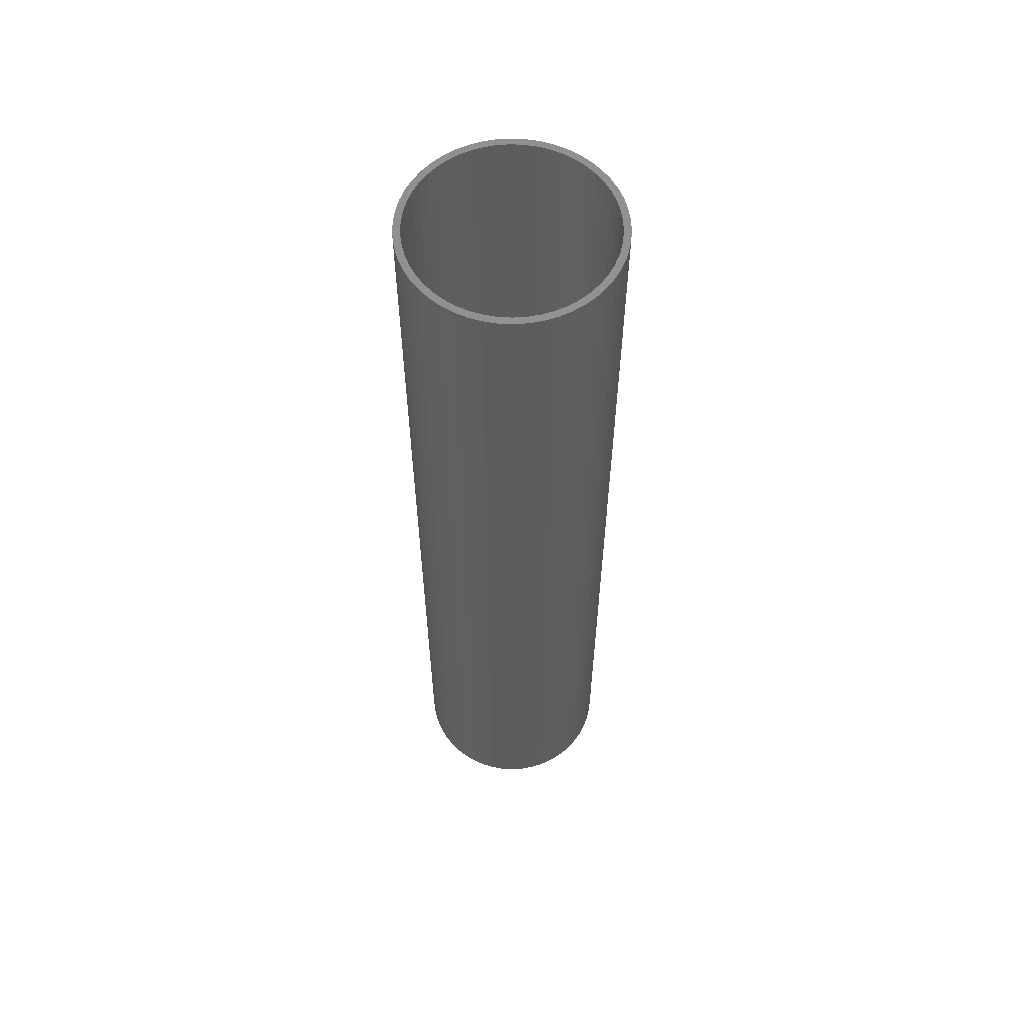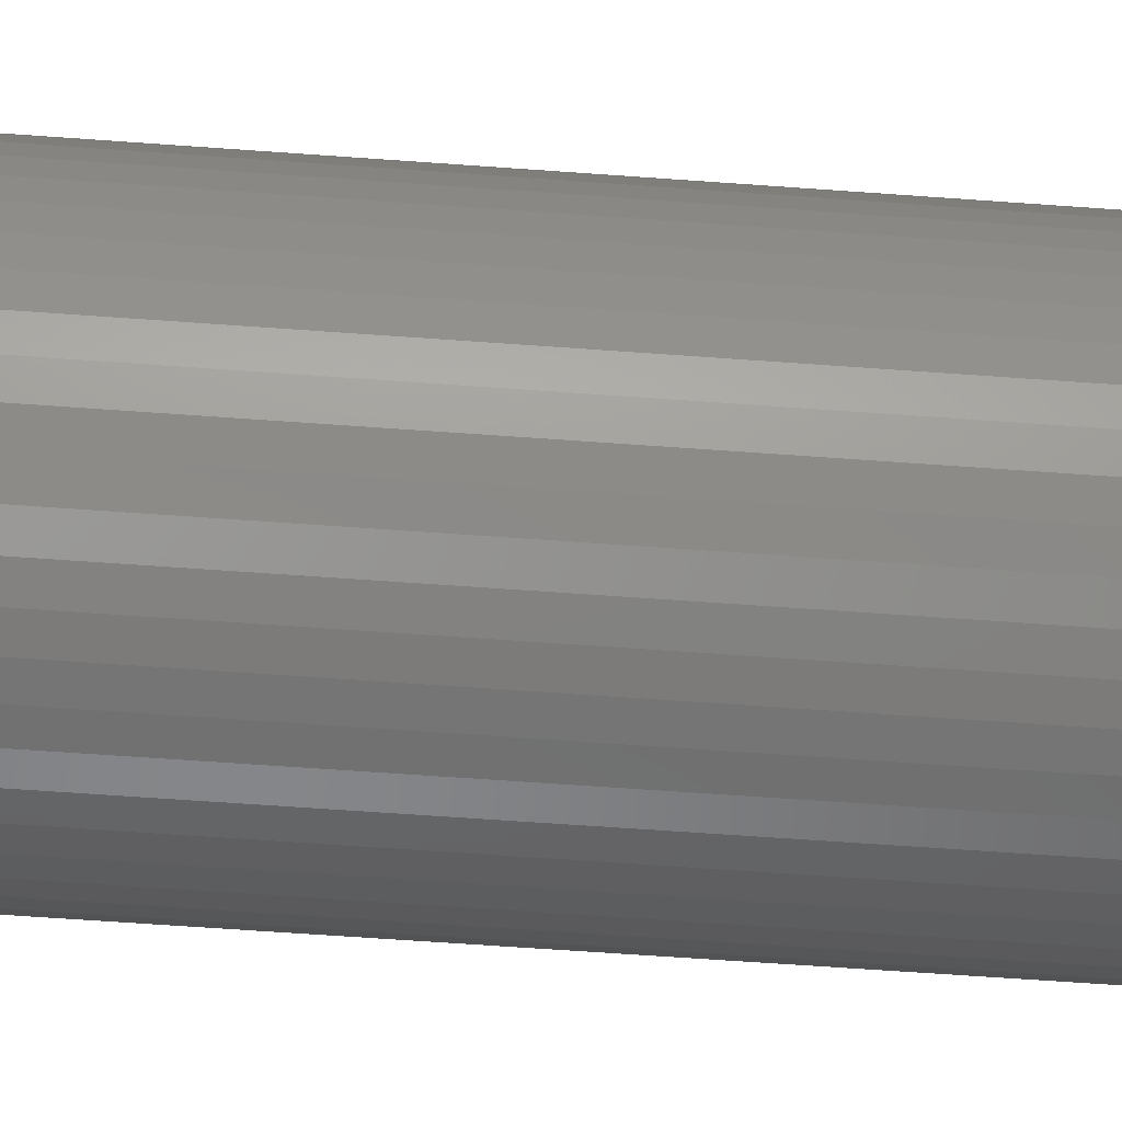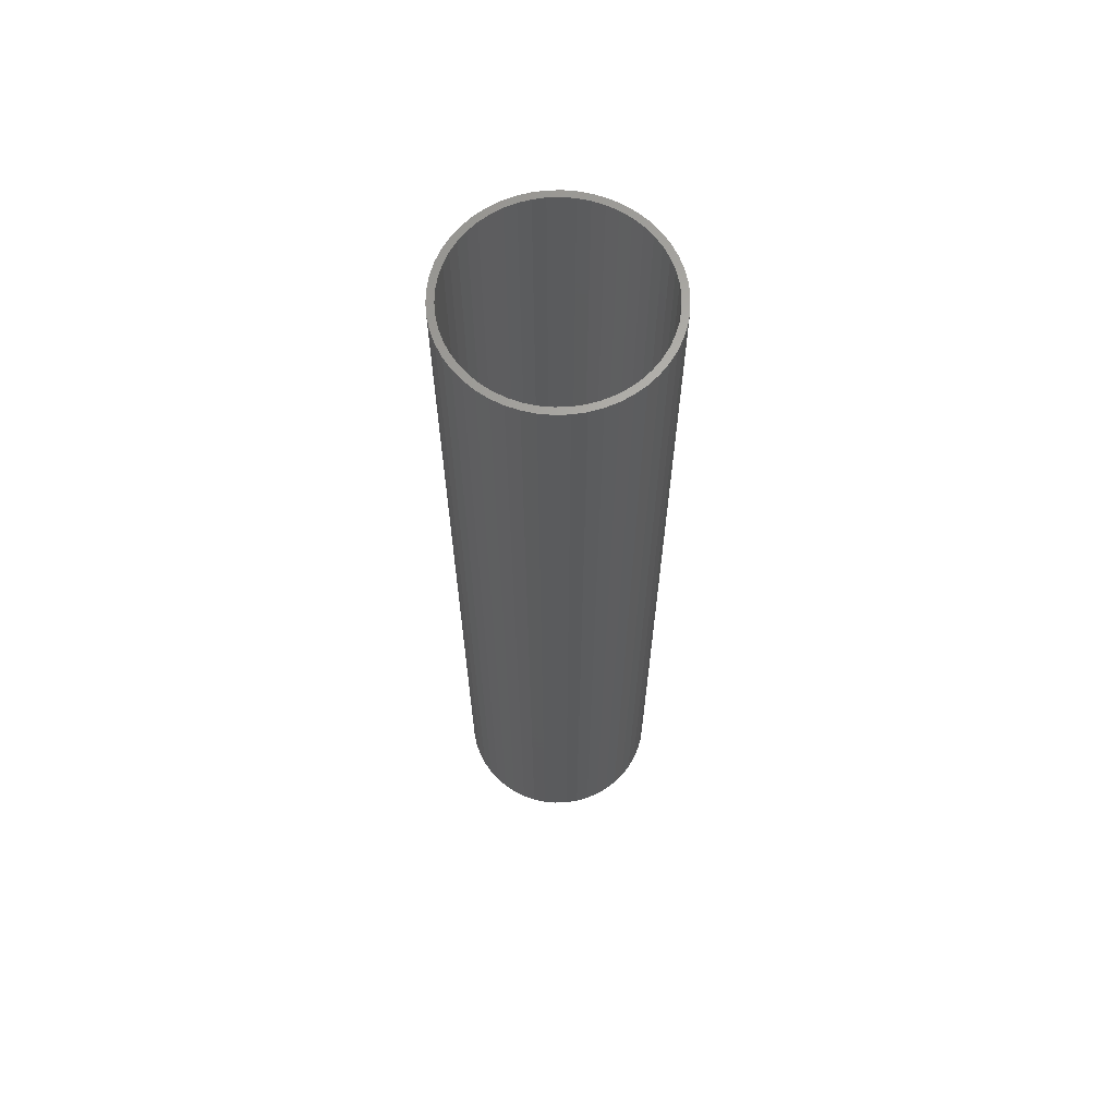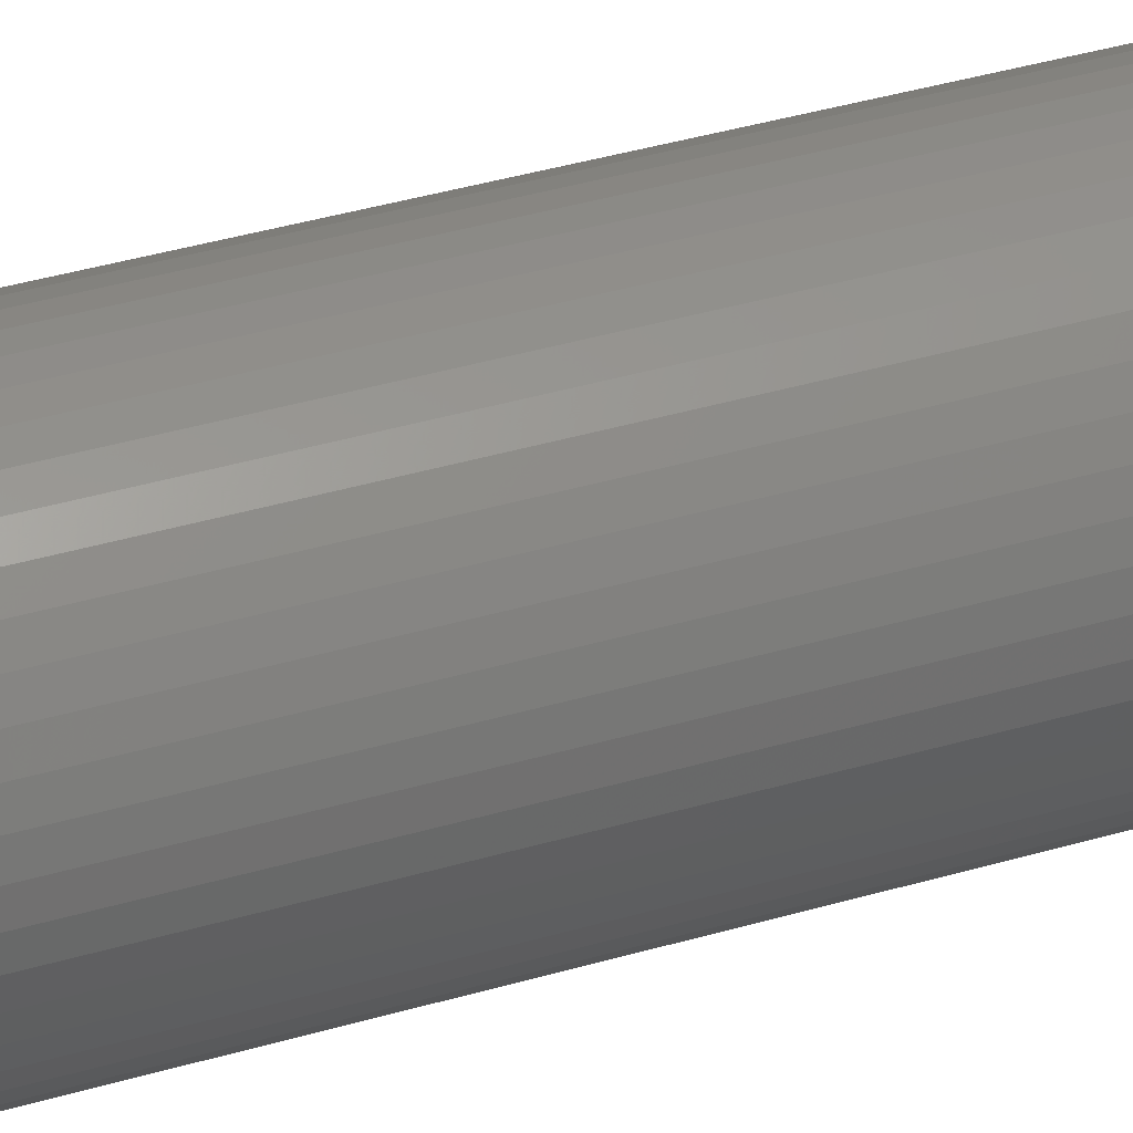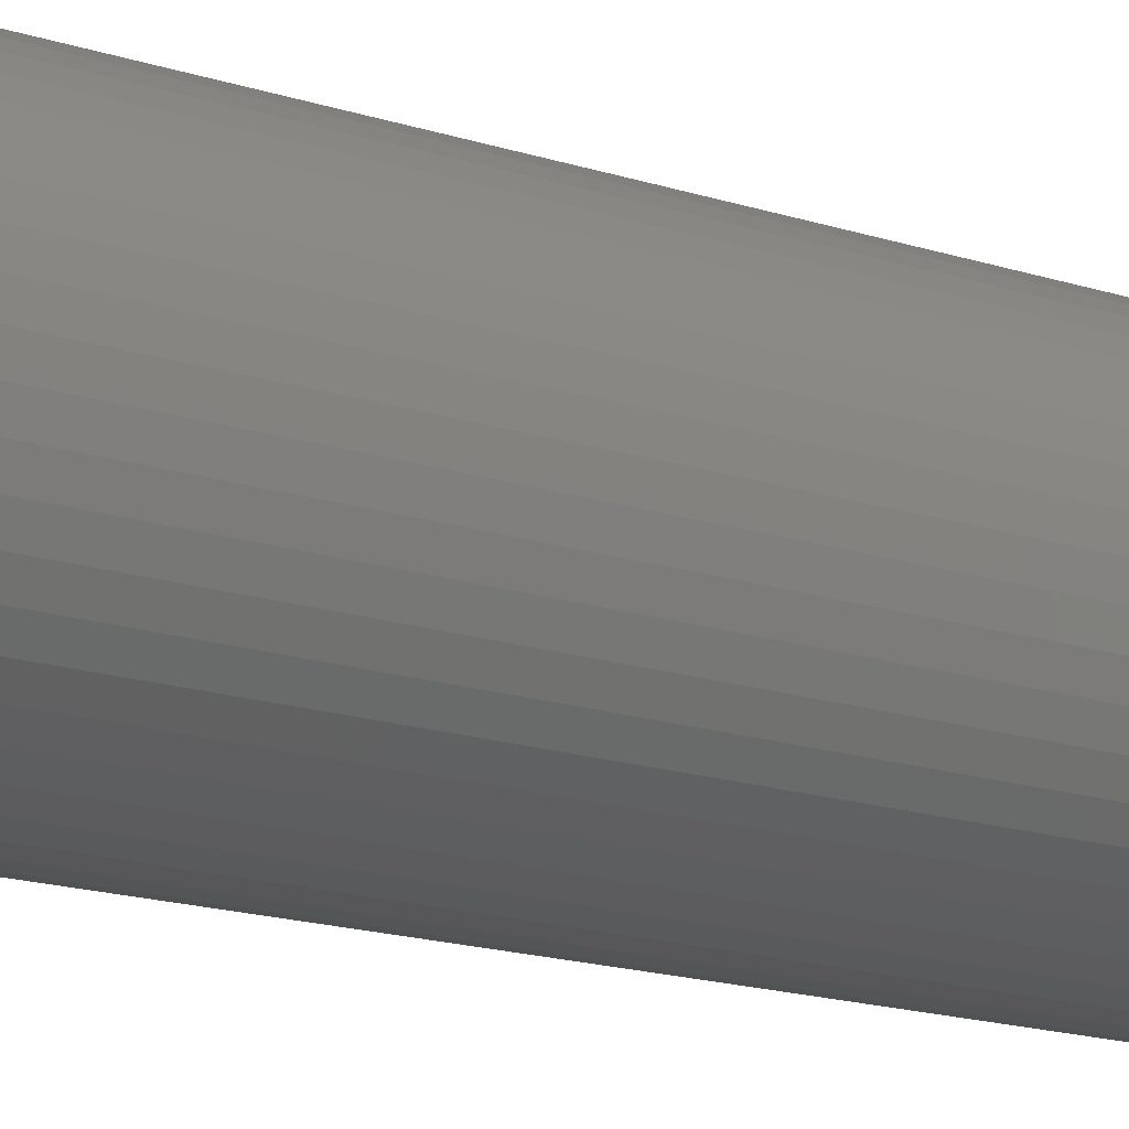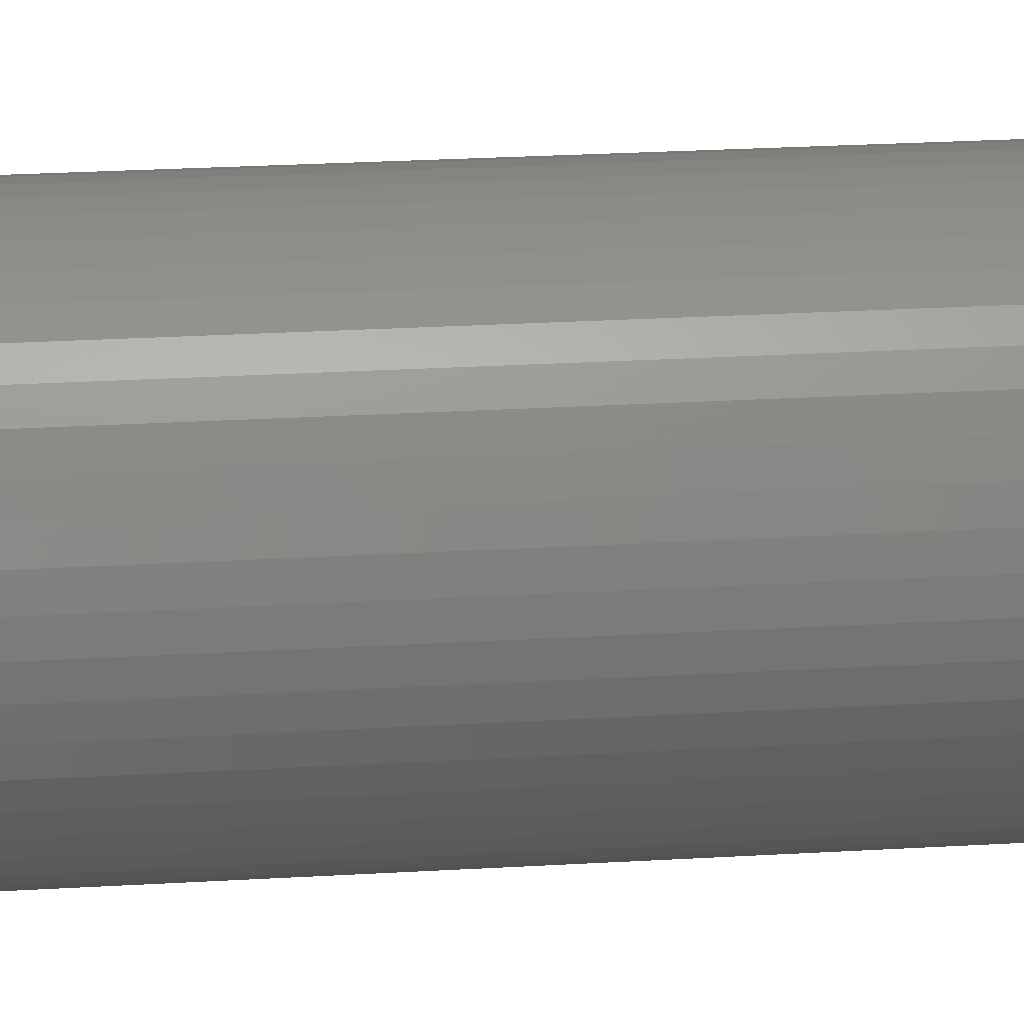
<metadata>
{"format":"stl","ext":"stl","renderer":"f3d","projection":"perspective","resolution":1024,"background":"white","views":[{"elev":59.0,"azim":-18.4,"up":"+Z"},{"elev":-53.1,"azim":85.3,"up":"+Y"},{"elev":64.9,"azim":163.7,"up":"+Z"},{"elev":38.2,"azim":-110.6,"up":"+Y"},{"elev":-12.9,"azim":49.3,"up":"+Y"},{"elev":19.9,"azim":83.1,"up":"+Y"}]}
</metadata>
<code>
# stl→obj: 200 verts, 400 faces
v 7.5 0 34.5
v 7.441 0.94 -34.5
v 7.441 0.94 34.5
v 7.5 0 -34.5
v -7.5 0 -34.5
v -7.441 0.94 34.5
v -7.441 0.94 -34.5
v -7.5 0 34.5
v 0.4709 7.485 -34.5
v -0.4709 7.485 34.5
v 0.4709 7.485 34.5
v -0.4709 7.485 -34.5
v -0.4709 -7.485 -34.5
v 0.4709 -7.485 34.5
v -0.4709 -7.485 34.5
v 0.4709 -7.485 -34.5
v 5.467 5.134 -34.5
v 4.781 5.779 34.5
v 5.467 5.134 34.5
v 4.781 5.779 -34.5
v -4.781 5.779 -34.5
v -5.467 5.134 34.5
v -4.781 5.779 34.5
v -5.467 5.134 -34.5
v -2.318 7.133 -34.5
v -3.193 6.786 34.5
v -2.318 7.133 34.5
v -3.193 6.786 -34.5
v 6.068 -4.408 34.5
v 6.572 -3.613 -34.5
v 6.572 -3.613 34.5
v 6.068 -4.408 -34.5
v 6.973 2.761 34.5
v 6.572 3.613 -34.5
v 6.572 3.613 34.5
v 6.973 2.761 -34.5
v 3.193 6.786 -34.5
v 2.318 7.133 34.5
v 3.193 6.786 34.5
v 2.318 7.133 -34.5
v 1.405 7.367 34.5
v 1.405 7.367 -34.5
v 4.019 6.332 -34.5
v 4.019 6.332 34.5
v -6.973 2.761 -34.5
v -6.572 3.613 34.5
v -6.572 3.613 -34.5
v -6.973 2.761 34.5
v 7 0 34.5
v 6.945 0.8773 34.5
v 7.264 1.865 34.5
v 7.441 -0.94 34.5
v 6.945 -0.8773 34.5
v 6.78 1.741 34.5
v 6.508 2.577 34.5
v 6.134 3.372 34.5
v 6.068 4.408 34.5
v 5.663 4.114 34.5
v 5.103 4.792 34.5
v 4.462 5.394 34.5
v 3.751 5.91 34.5
v 2.98 6.334 34.5
v 2.163 6.657 34.5
v 1.312 6.876 34.5
v 0.4395 6.986 34.5
v -0.4395 6.986 34.5
v -1.312 6.876 34.5
v -1.405 7.367 34.5
v -2.163 6.657 34.5
v -2.98 6.334 34.5
v -3.751 5.91 34.5
v -4.019 6.332 34.5
v -4.462 5.394 34.5
v -5.103 4.792 34.5
v -5.663 4.114 34.5
v -6.068 4.408 34.5
v -6.134 3.372 34.5
v -6.508 2.577 34.5
v -6.78 1.741 34.5
v -7.264 1.865 34.5
v -6.945 0.8773 34.5
v 7.264 -1.865 34.5
v 6.78 -1.741 34.5
v 6.973 -2.761 34.5
v 6.508 -2.577 34.5
v 6.134 -3.372 34.5
v 5.663 -4.114 34.5
v 5.467 -5.134 34.5
v 5.103 -4.792 34.5
v 4.781 -5.779 34.5
v 4.462 -5.394 34.5
v 4.019 -6.332 34.5
v 3.751 -5.91 34.5
v 3.193 -6.786 34.5
v 2.98 -6.334 34.5
v 2.318 -7.133 34.5
v 2.163 -6.657 34.5
v 1.405 -7.367 34.5
v 1.312 -6.876 34.5
v 0.4395 -6.986 34.5
v -0.4395 -6.986 34.5
v -1.312 -6.876 34.5
v -1.405 -7.367 34.5
v -2.163 -6.657 34.5
v -2.318 -7.133 34.5
v -2.98 -6.334 34.5
v -3.193 -6.786 34.5
v -3.751 -5.91 34.5
v -4.019 -6.332 34.5
v -4.462 -5.394 34.5
v -4.781 -5.779 34.5
v -5.103 -4.792 34.5
v -5.467 -5.134 34.5
v -5.663 -4.114 34.5
v -6.068 -4.408 34.5
v -6.134 -3.372 34.5
v -6.572 -3.613 34.5
v -6.508 -2.577 34.5
v -6.973 -2.761 34.5
v -6.78 -1.741 34.5
v -7.264 -1.865 34.5
v -6.945 -0.8773 34.5
v -7.441 -0.94 34.5
v -7 0 34.5
v -1.405 7.367 -34.5
v 1.405 -7.367 -34.5
v 2.318 -7.133 -34.5
v 3.193 -6.786 -34.5
v 7.264 1.865 -34.5
v 6.068 4.408 -34.5
v -6.068 4.408 -34.5
v -7.264 1.865 -34.5
v -4.019 6.332 -34.5
v 7.441 -0.94 -34.5
v 4.019 -6.332 -34.5
v 5.467 -5.134 -34.5
v 7.264 -1.865 -34.5
v -6.973 -2.761 -34.5
v -7.264 -1.865 -34.5
v 4.781 -5.779 -34.5
v 6.973 -2.761 -34.5
v -5.467 -5.134 -34.5
v -4.781 -5.779 -34.5
v -6.068 -4.408 -34.5
v -6.572 -3.613 -34.5
v 7 0 -34.5
v 6.945 -0.8773 -34.5
v 6.945 0.8773 -34.5
v 6.78 -1.741 -34.5
v 6.508 -2.577 -34.5
v 6.134 -3.372 -34.5
v 5.663 -4.114 -34.5
v 5.103 -4.792 -34.5
v 4.462 -5.394 -34.5
v 3.751 -5.91 -34.5
v 2.98 -6.334 -34.5
v 2.163 -6.657 -34.5
v 1.312 -6.876 -34.5
v 0.4395 -6.986 -34.5
v -0.4395 -6.986 -34.5
v -1.312 -6.876 -34.5
v -1.405 -7.367 -34.5
v -2.163 -6.657 -34.5
v -2.318 -7.133 -34.5
v -2.98 -6.334 -34.5
v -3.193 -6.786 -34.5
v -3.751 -5.91 -34.5
v -4.019 -6.332 -34.5
v -4.462 -5.394 -34.5
v -5.103 -4.792 -34.5
v -5.663 -4.114 -34.5
v -6.134 -3.372 -34.5
v -6.508 -2.577 -34.5
v -6.78 -1.741 -34.5
v -6.945 -0.8773 -34.5
v -7.441 -0.94 -34.5
v 6.78 1.741 -34.5
v 6.508 2.577 -34.5
v 6.134 3.372 -34.5
v 5.663 4.114 -34.5
v 5.103 4.792 -34.5
v 4.462 5.394 -34.5
v 3.751 5.91 -34.5
v 2.98 6.334 -34.5
v 2.163 6.657 -34.5
v 1.312 6.876 -34.5
v 0.4395 6.986 -34.5
v -0.4395 6.986 -34.5
v -1.312 6.876 -34.5
v -2.163 6.657 -34.5
v -2.98 6.334 -34.5
v -3.751 5.91 -34.5
v -4.462 5.394 -34.5
v -5.103 4.792 -34.5
v -5.663 4.114 -34.5
v -6.134 3.372 -34.5
v -6.508 2.577 -34.5
v -6.78 1.741 -34.5
v -6.945 0.8773 -34.5
v -7 0 -34.5
f 1 2 3
f 2 1 4
f 5 6 7
f 6 5 8
f 9 10 11
f 10 9 12
f 13 14 15
f 14 13 16
f 17 18 19
f 18 17 20
f 21 22 23
f 22 21 24
f 25 26 27
f 26 25 28
f 29 30 31
f 30 29 32
f 33 34 35
f 34 33 36
f 37 38 39
f 38 37 40
f 40 41 38
f 41 40 42
f 43 39 44
f 39 43 37
f 45 46 47
f 46 45 48
f 49 1 3
f 50 3 51
f 1 49 52
f 53 52 49
f 54 51 33
f 3 50 49
f 51 54 50
f 55 33 35
f 33 55 54
f 35 56 55
f 57 56 35
f 57 58 56
f 19 58 57
f 19 59 58
f 18 59 19
f 18 60 59
f 44 60 18
f 44 61 60
f 39 61 44
f 39 62 61
f 38 62 39
f 38 63 62
f 41 63 38
f 41 64 63
f 11 64 41
f 11 65 64
f 11 66 65
f 10 66 11
f 10 67 66
f 68 67 10
f 68 69 67
f 27 69 68
f 27 70 69
f 26 70 27
f 26 71 70
f 72 71 26
f 72 73 71
f 23 73 72
f 23 74 73
f 22 74 23
f 22 75 74
f 76 75 22
f 76 77 75
f 46 77 76
f 77 46 78
f 48 78 46
f 78 48 79
f 80 79 48
f 79 80 81
f 6 81 80
f 52 53 82
f 83 82 53
f 82 83 84
f 85 84 83
f 84 85 31
f 86 31 85
f 86 29 31
f 87 29 86
f 87 88 29
f 89 88 87
f 89 90 88
f 91 90 89
f 91 92 90
f 93 92 91
f 93 94 92
f 95 94 93
f 95 96 94
f 97 96 95
f 97 98 96
f 99 98 97
f 99 14 98
f 100 14 99
f 101 14 100
f 101 15 14
f 102 15 101
f 102 103 15
f 104 103 102
f 104 105 103
f 106 105 104
f 106 107 105
f 108 107 106
f 108 109 107
f 110 109 108
f 110 111 109
f 112 111 110
f 112 113 111
f 114 113 112
f 114 115 113
f 116 115 114
f 117 116 118
f 116 117 115
f 119 118 120
f 121 120 122
f 118 119 117
f 123 122 124
f 81 6 124
f 120 121 119
f 8 124 6
f 122 123 121
f 124 8 123
f 12 68 10
f 68 12 125
f 16 98 14
f 98 16 126
f 127 94 96
f 94 127 128
f 51 36 33
f 36 51 129
f 3 129 51
f 129 3 2
f 57 17 19
f 17 57 130
f 35 130 57
f 130 35 34
f 42 11 41
f 11 42 9
f 20 44 18
f 44 20 43
f 47 76 131
f 76 47 46
f 131 22 24
f 22 131 76
f 132 48 45
f 48 132 80
f 7 80 132
f 80 7 6
f 28 72 26
f 72 28 133
f 133 23 72
f 23 133 21
f 125 27 68
f 27 125 25
f 52 4 1
f 4 52 134
f 128 92 94
f 92 128 135
f 88 32 29
f 32 88 136
f 82 134 52
f 134 82 137
f 138 121 139
f 121 138 119
f 140 88 90
f 88 140 136
f 31 141 84
f 141 31 30
f 142 111 113
f 111 142 143
f 144 117 145
f 117 144 115
f 146 4 134
f 147 134 137
f 4 146 2
f 148 2 146
f 149 137 141
f 134 147 146
f 137 149 147
f 150 141 30
f 141 150 149
f 30 151 150
f 32 151 30
f 32 152 151
f 136 152 32
f 136 153 152
f 140 153 136
f 140 154 153
f 135 154 140
f 135 155 154
f 128 155 135
f 128 156 155
f 127 156 128
f 127 157 156
f 126 157 127
f 126 158 157
f 16 158 126
f 16 159 158
f 16 160 159
f 13 160 16
f 13 161 160
f 162 161 13
f 162 163 161
f 164 163 162
f 164 165 163
f 166 165 164
f 166 167 165
f 168 167 166
f 168 169 167
f 143 169 168
f 143 170 169
f 142 170 143
f 142 171 170
f 144 171 142
f 144 172 171
f 145 172 144
f 172 145 173
f 138 173 145
f 173 138 174
f 139 174 138
f 174 139 175
f 176 175 139
f 2 148 129
f 177 129 148
f 129 177 36
f 178 36 177
f 36 178 34
f 179 34 178
f 179 130 34
f 180 130 179
f 180 17 130
f 181 17 180
f 181 20 17
f 182 20 181
f 182 43 20
f 183 43 182
f 183 37 43
f 184 37 183
f 184 40 37
f 185 40 184
f 185 42 40
f 186 42 185
f 186 9 42
f 187 9 186
f 188 9 187
f 188 12 9
f 189 12 188
f 189 125 12
f 190 125 189
f 190 25 125
f 191 25 190
f 191 28 25
f 192 28 191
f 192 133 28
f 193 133 192
f 193 21 133
f 194 21 193
f 194 24 21
f 195 24 194
f 195 131 24
f 196 131 195
f 47 196 197
f 196 47 131
f 45 197 198
f 132 198 199
f 197 45 47
f 7 199 200
f 175 176 200
f 198 132 45
f 5 200 176
f 199 7 132
f 200 5 7
f 126 96 98
f 96 126 127
f 135 90 92
f 90 135 140
f 84 137 82
f 137 84 141
f 166 105 107
f 105 166 164
f 164 103 105
f 103 164 162
f 142 115 144
f 115 142 113
f 145 119 138
f 119 145 117
f 139 123 176
f 123 139 121
f 176 8 5
f 8 176 123
f 162 15 103
f 15 162 13
f 168 107 109
f 107 168 166
f 143 109 111
f 109 143 168
f 146 50 148
f 50 146 49
f 124 199 81
f 199 124 200
f 188 65 66
f 65 188 187
f 159 101 100
f 101 159 160
f 153 91 89
f 91 153 154
f 182 59 60
f 59 182 181
f 194 73 74
f 73 194 193
f 191 69 70
f 69 191 190
f 178 56 179
f 56 178 55
f 148 54 177
f 54 148 50
f 185 62 63
f 62 185 184
f 184 61 62
f 61 184 183
f 78 196 77
f 196 78 197
f 77 195 75
f 195 77 196
f 79 197 78
f 197 79 198
f 193 71 73
f 71 193 192
f 190 67 69
f 67 190 189
f 177 55 178
f 55 177 54
f 180 59 181
f 59 180 58
f 179 58 180
f 58 179 56
f 186 63 64
f 63 186 185
f 187 64 65
f 64 187 186
f 183 60 61
f 60 183 182
f 75 194 74
f 194 75 195
f 81 198 79
f 198 81 199
f 192 70 71
f 70 192 191
f 189 66 67
f 66 189 188
f 147 49 146
f 49 147 53
f 151 85 150
f 85 151 86
f 114 172 116
f 172 114 171
f 116 173 118
f 173 116 172
f 156 97 95
f 97 156 157
f 163 106 104
f 106 163 165
f 118 174 120
f 174 118 173
f 155 95 93
f 95 155 156
f 157 99 97
f 99 157 158
f 158 100 99
f 100 158 159
f 150 83 149
f 83 150 85
f 149 53 147
f 53 149 83
f 152 86 151
f 86 152 87
f 153 87 152
f 87 153 89
f 160 102 101
f 102 160 161
f 169 112 110
f 112 169 170
f 161 104 102
f 104 161 163
f 112 171 114
f 171 112 170
f 120 175 122
f 175 120 174
f 122 200 124
f 200 122 175
f 154 93 91
f 93 154 155
f 165 108 106
f 108 165 167
f 167 110 108
f 110 167 169

</code>
